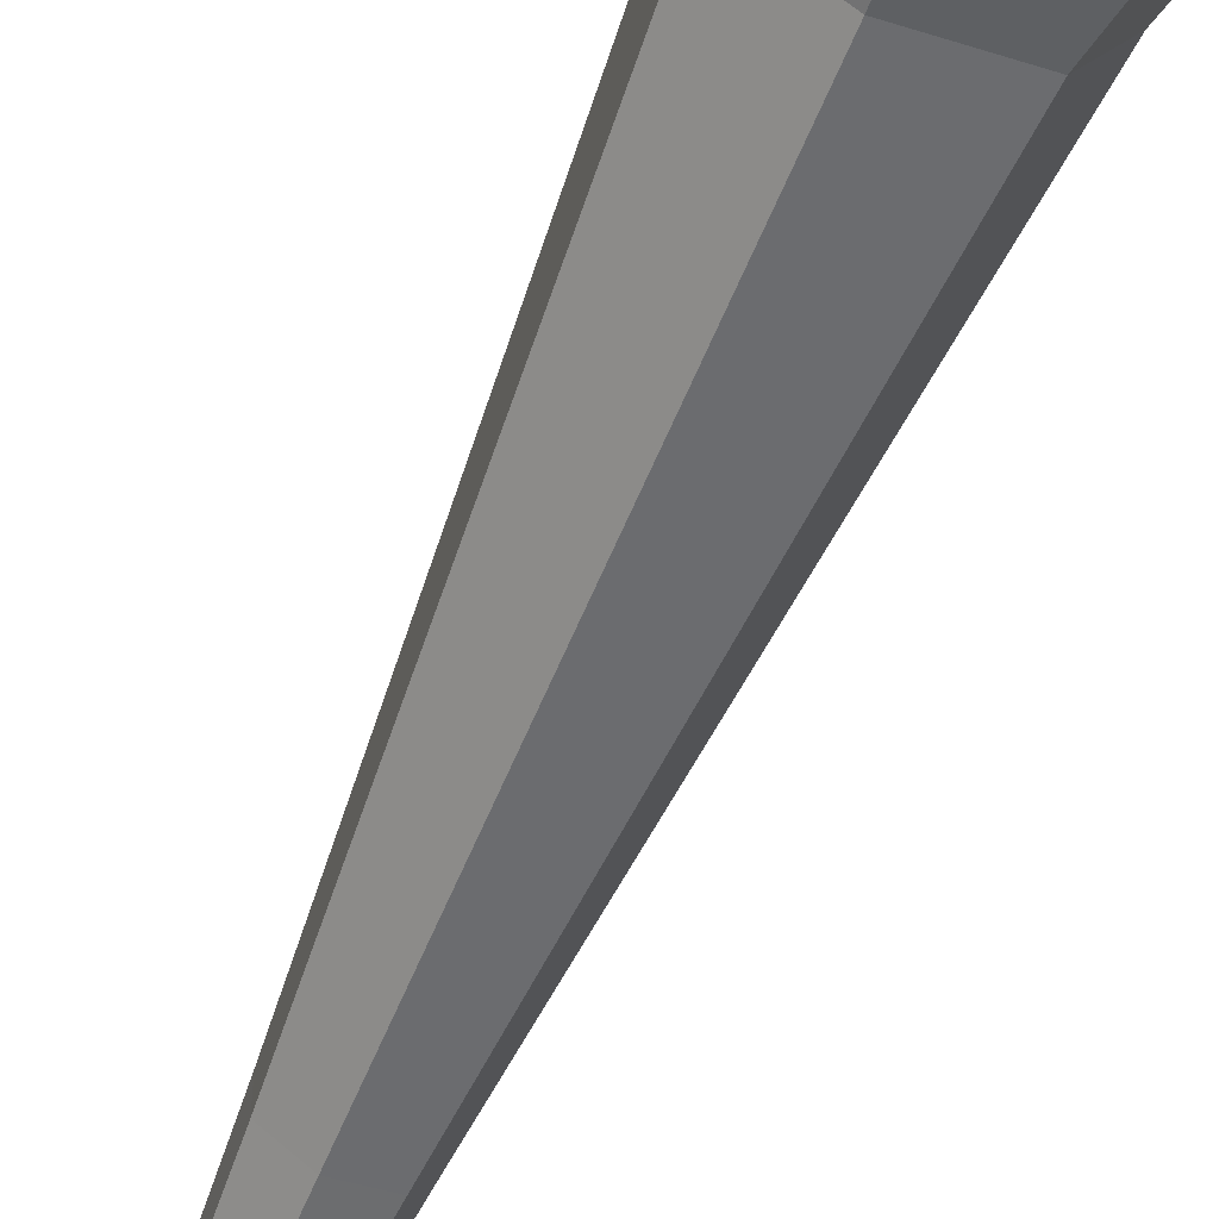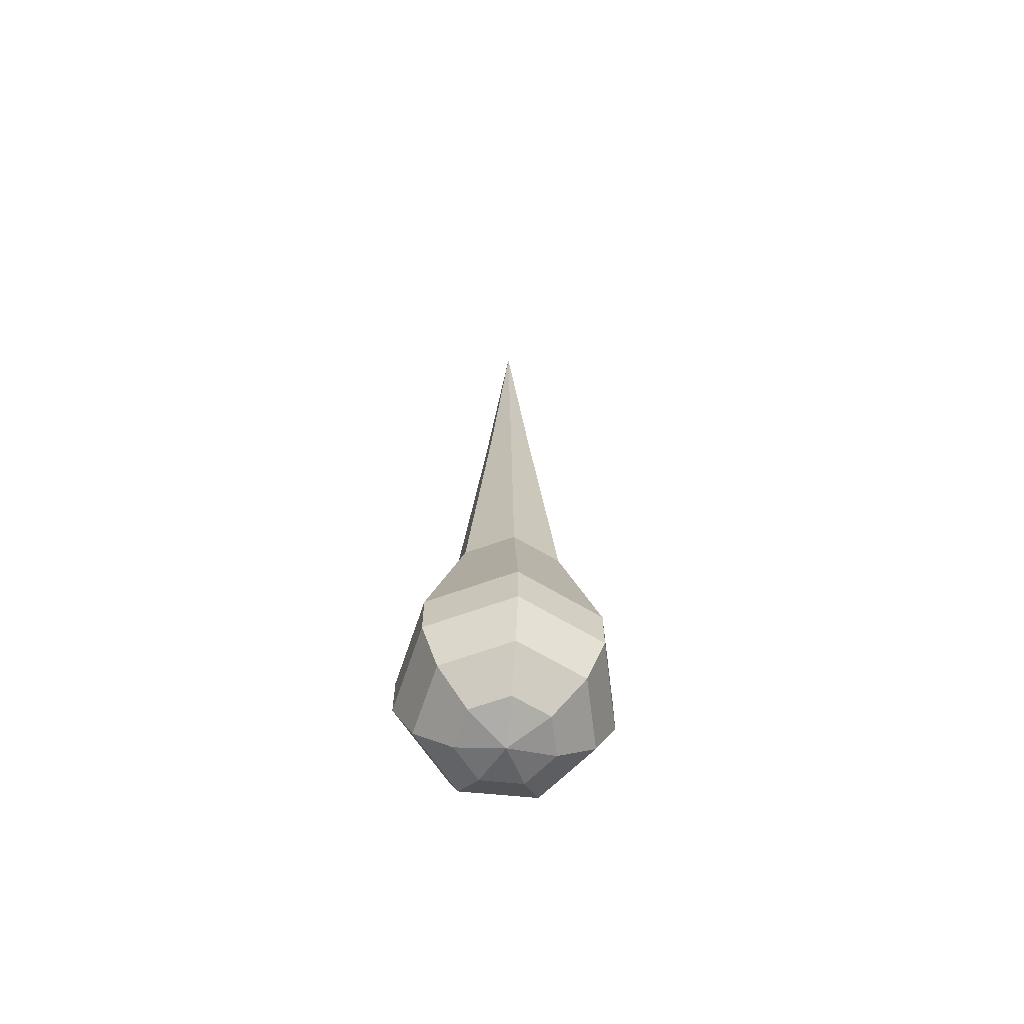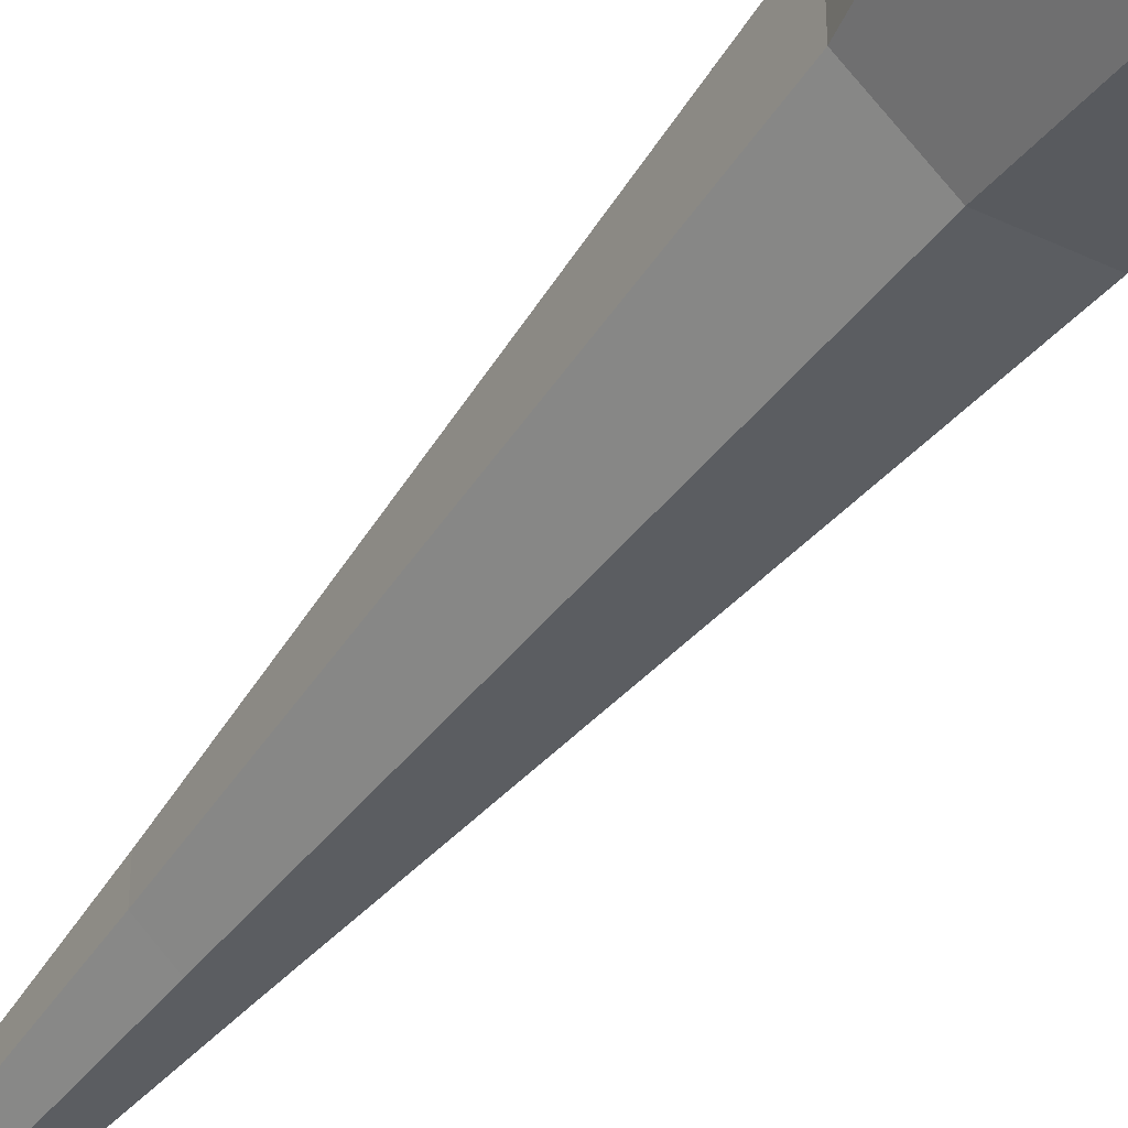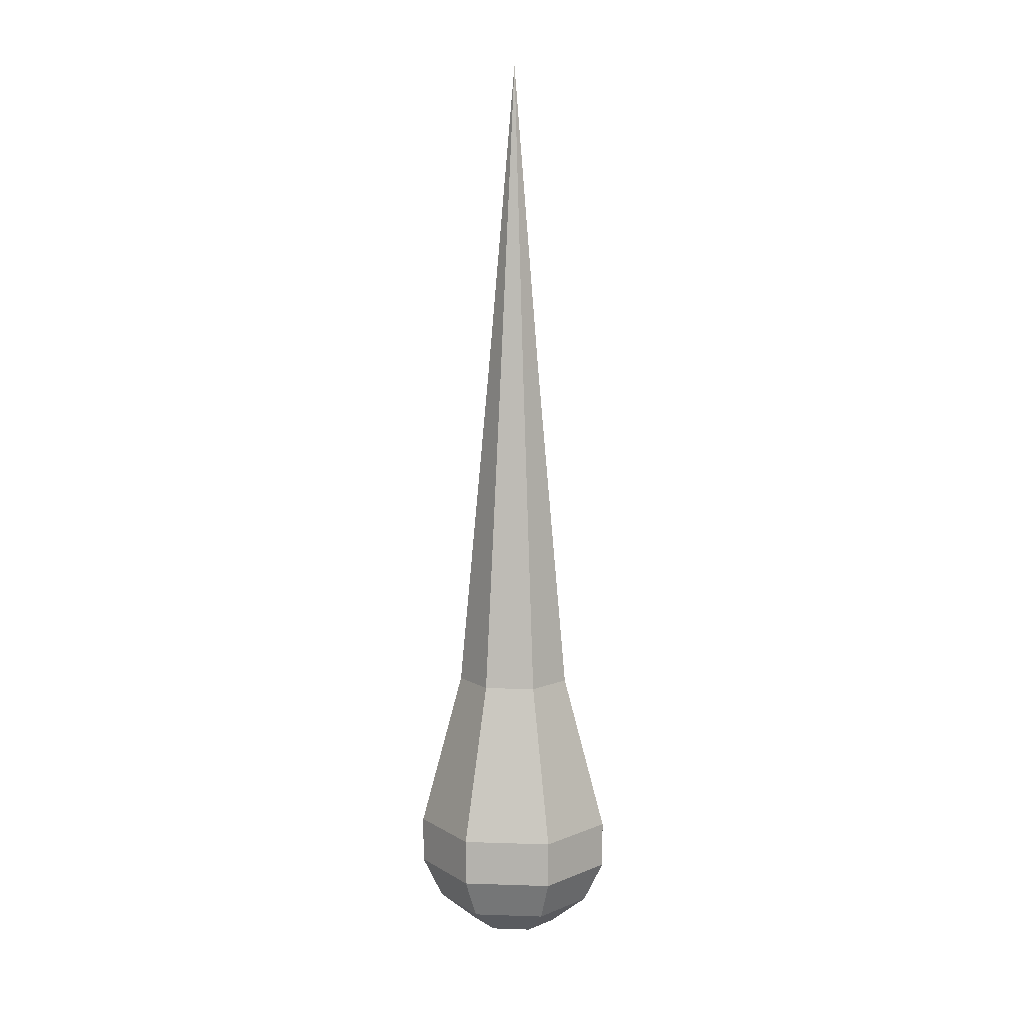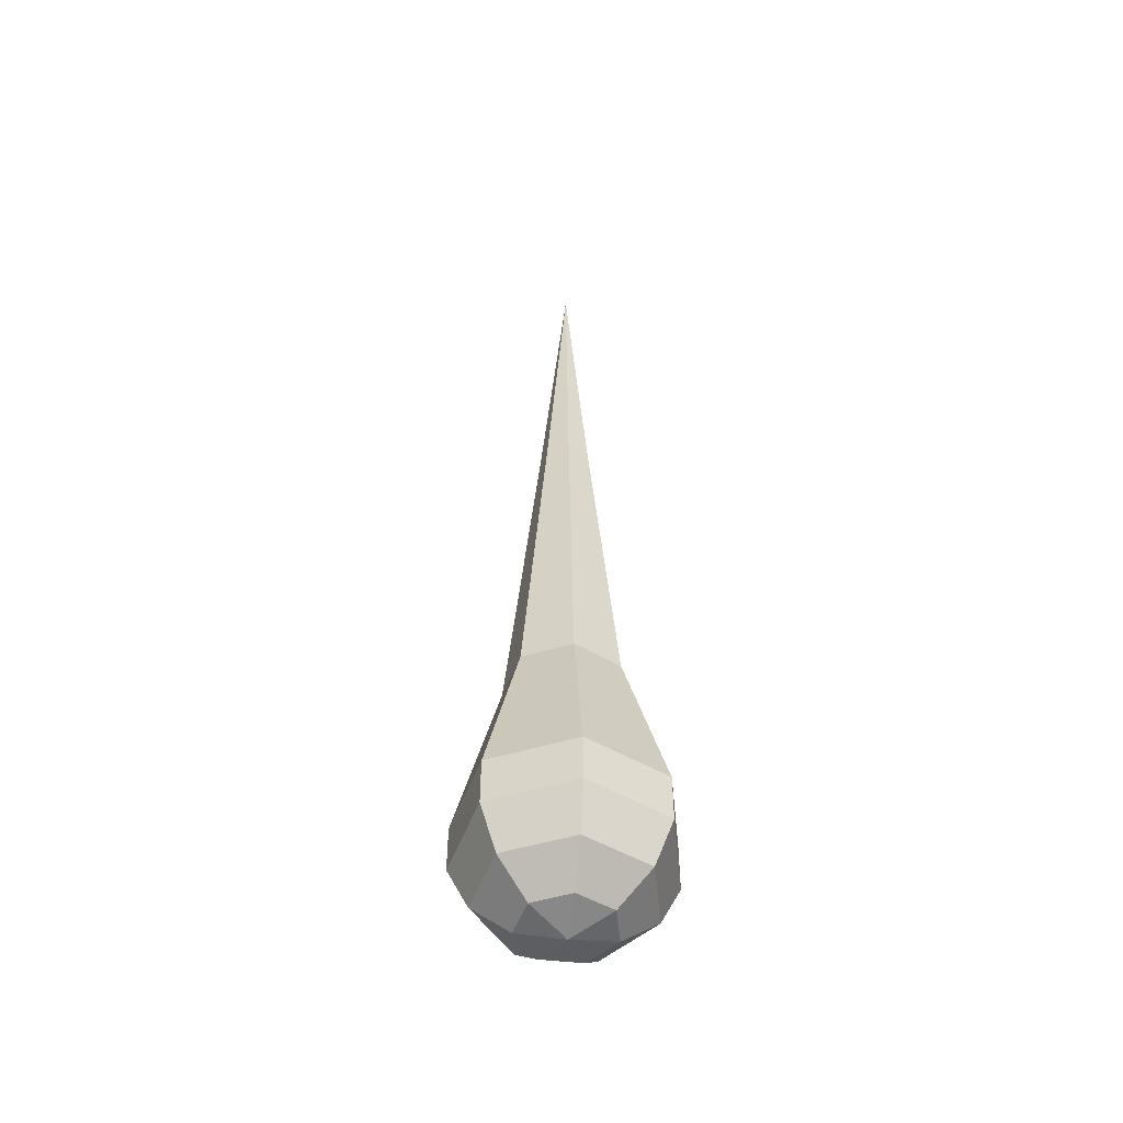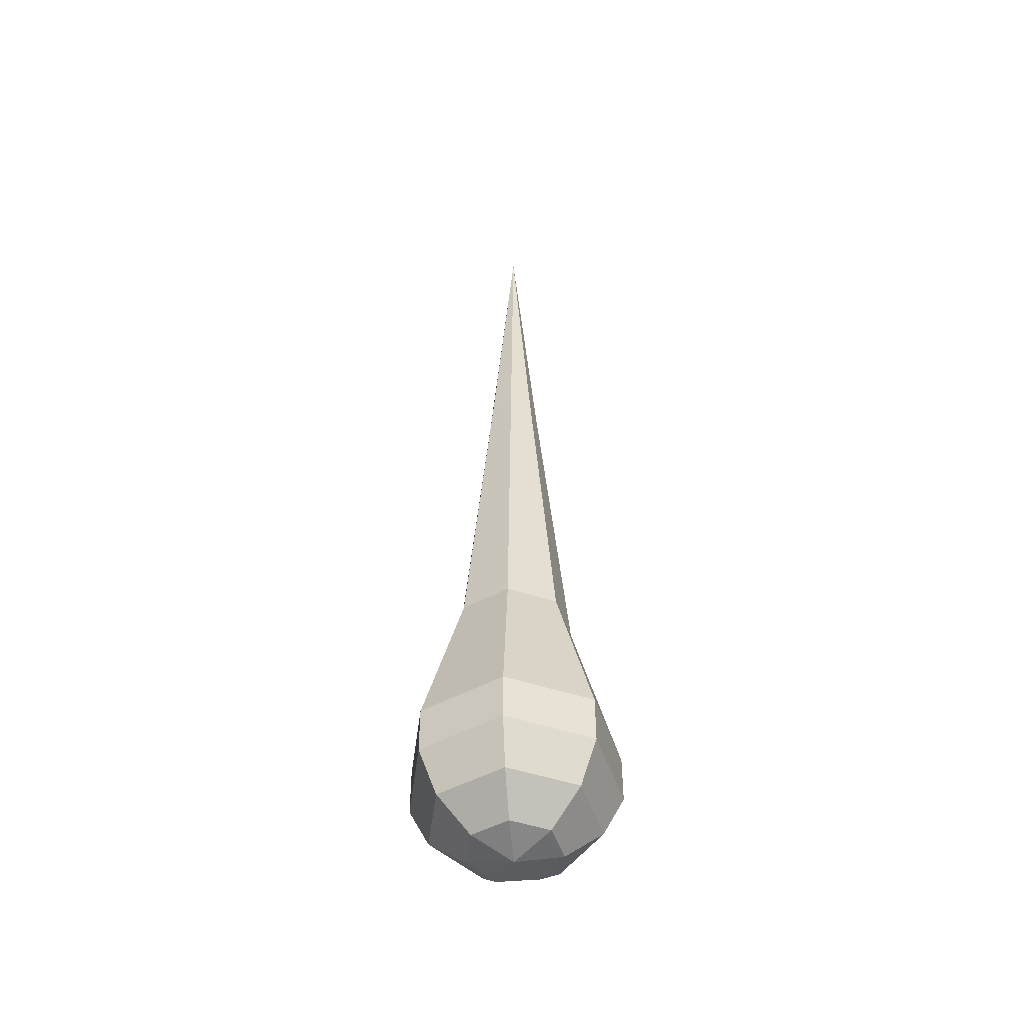
<metadata>
{"format":"obj","ext":"obj","renderer":"f3d","projection":"perspective","resolution":1024,"background":"white","views":[{"elev":-62.8,"azim":-22.9,"up":"+Z"},{"elev":-64.9,"azim":-18.5,"up":"+Y"},{"elev":-49.7,"azim":-36.0,"up":"+Z"},{"elev":9.2,"azim":120.7,"up":"+Y"},{"elev":-50.0,"azim":-174.3,"up":"+Y"},{"elev":-48.6,"azim":-110.3,"up":"+Y"}]}
</metadata>
<code>
g default
v 0.2705 -0.901 -0.3392
v -0.09655 -0.901 -0.423
v -0.3909 -0.901 -0.1883
v -0.3909 -0.901 0.1883
v -0.09655 -0.901 0.423
v 0.2705 -0.901 0.3392
v 0.4339 -0.901 0
v 0.4875 -0.6235 -0.6113
v -0.174 -0.6235 -0.7622
v -0.7044 -0.6235 -0.3392
v -0.7044 -0.6235 0.3392
v -0.174 -0.6235 0.7622
v 0.4875 -0.6235 0.6113
v 0.7818 -0.6235 0
v 0.6079 -0.2225 -0.7622
v -0.2169 -0.2225 -0.9505
v -0.8784 -0.2225 -0.423
v -0.8784 -0.2225 0.423
v -0.2169 -0.2225 0.9505
v 0.6079 -0.2225 0.7622
v 0.9749 -0.2225 0
v 0.6079 0.2225 -0.7622
v -0.2169 0.2225 -0.9505
v -0.8784 0.2225 -0.423
v -0.8784 0.2225 0.423
v -0.2169 0.2225 0.9505
v 0.6079 0.2225 0.7622
v 0.9749 0.2225 0
v 0.3601 1.749 -0.4377
v -0.1136 1.749 -0.5458
v -0.4934 1.749 -0.2429
v -0.4934 1.749 0.2429
v -0.1136 1.749 0.5458
v 0.3601 1.749 0.4377
v 0.5709 1.749 0
v 0.17 4.999 -0.2023
v -0.04889 4.999 -0.2522
v -0.2244 4.999 -0.1122
v -0.2244 4.999 0.1122
v -0.04889 4.999 0.2522
v 0.17 4.999 0.2023
v 0.2674 4.999 0
v 0 -1 0
v 0 8.017 0
g pSphere1
f 1 2 9 8
f 2 3 10 9
f 3 4 11 10
f 4 5 12 11
f 5 6 13 12
f 6 7 14 13
f 7 1 8 14
f 8 9 16 15
f 9 10 17 16
f 10 11 18 17
f 11 12 19 18
f 12 13 20 19
f 13 14 21 20
f 14 8 15 21
f 15 16 23 22
f 16 17 24 23
f 17 18 25 24
f 18 19 26 25
f 19 20 27 26
f 20 21 28 27
f 21 15 22 28
f 22 23 30 29
f 23 24 31 30
f 24 25 32 31
f 25 26 33 32
f 26 27 34 33
f 27 28 35 34
f 28 22 29 35
f 29 30 37 36
f 30 31 38 37
f 31 32 39 38
f 32 33 40 39
f 33 34 41 40
f 34 35 42 41
f 35 29 36 42
f 2 1 43
f 3 2 43
f 4 3 43
f 5 4 43
f 6 5 43
f 7 6 43
f 1 7 43
f 36 37 44
f 37 38 44
f 38 39 44
f 39 40 44
f 40 41 44
f 41 42 44
f 42 36 44

</code>
